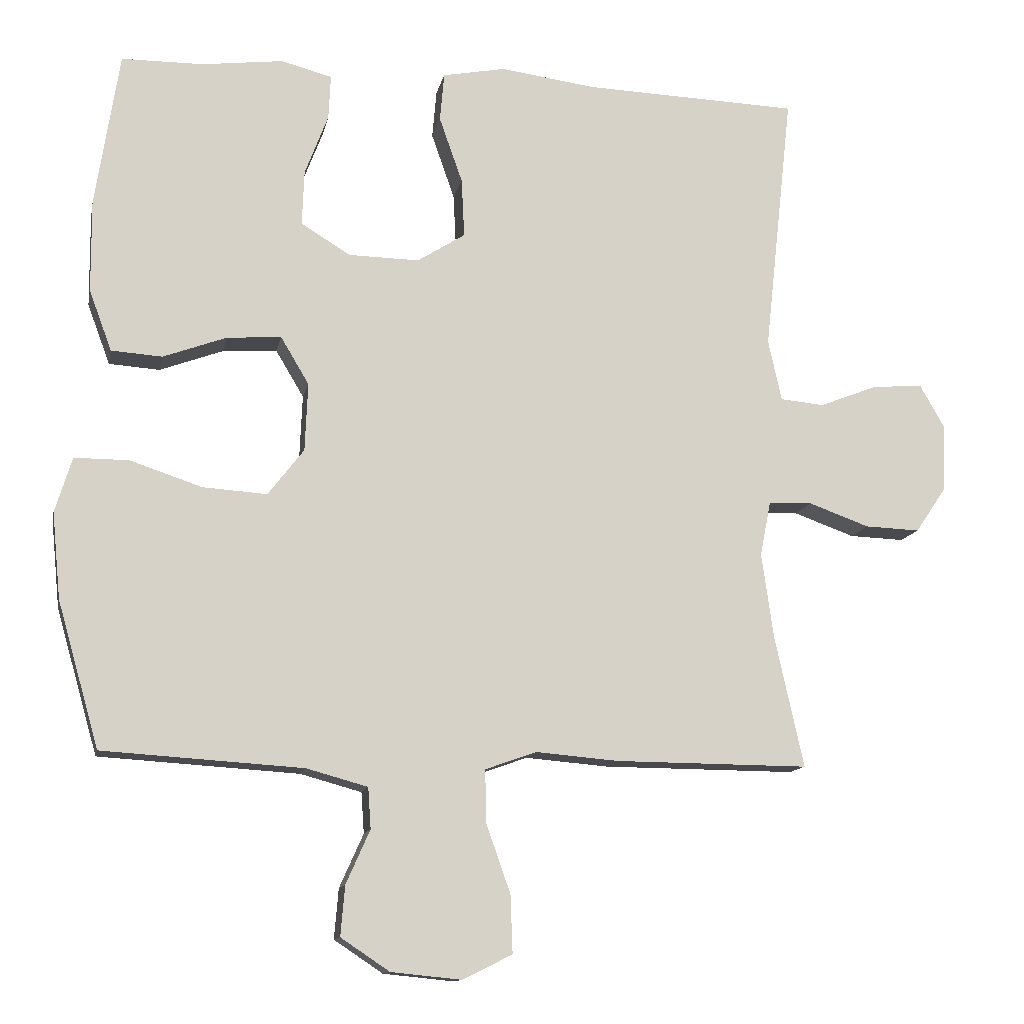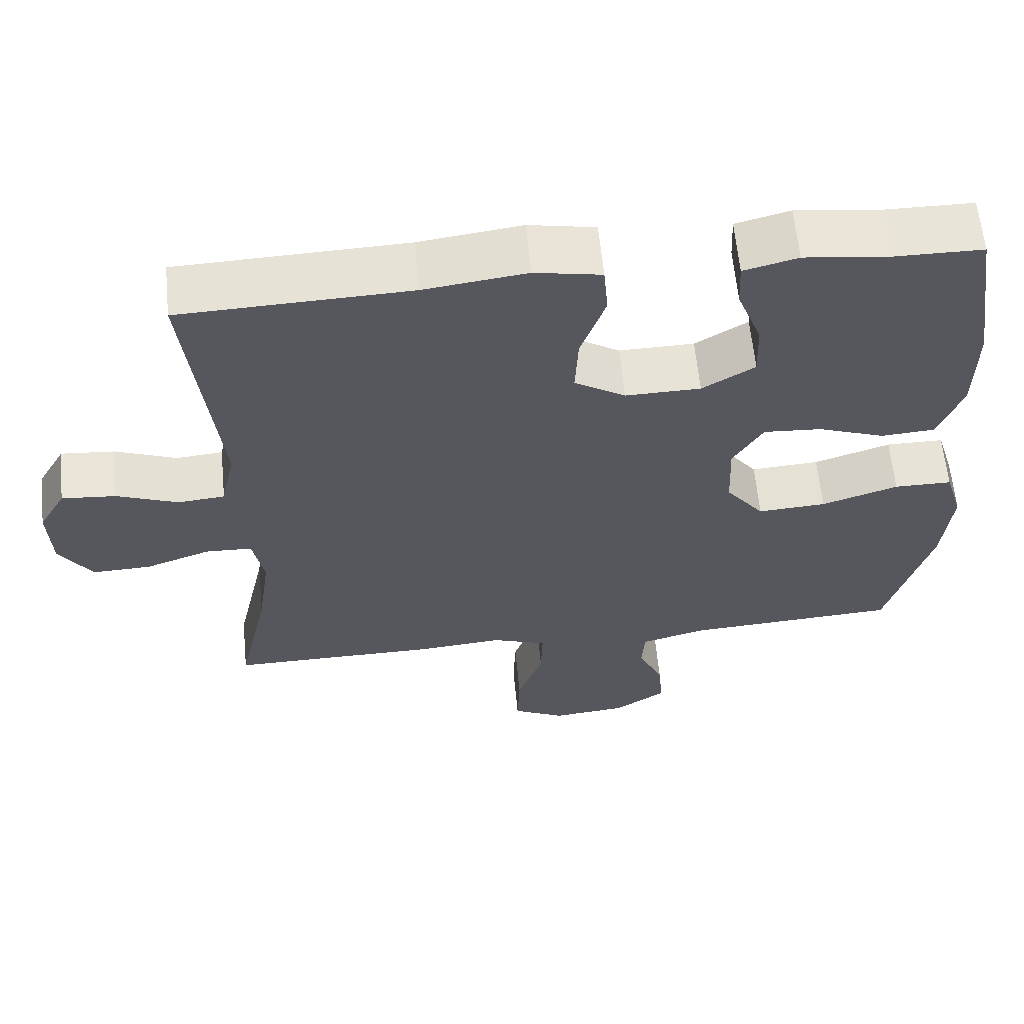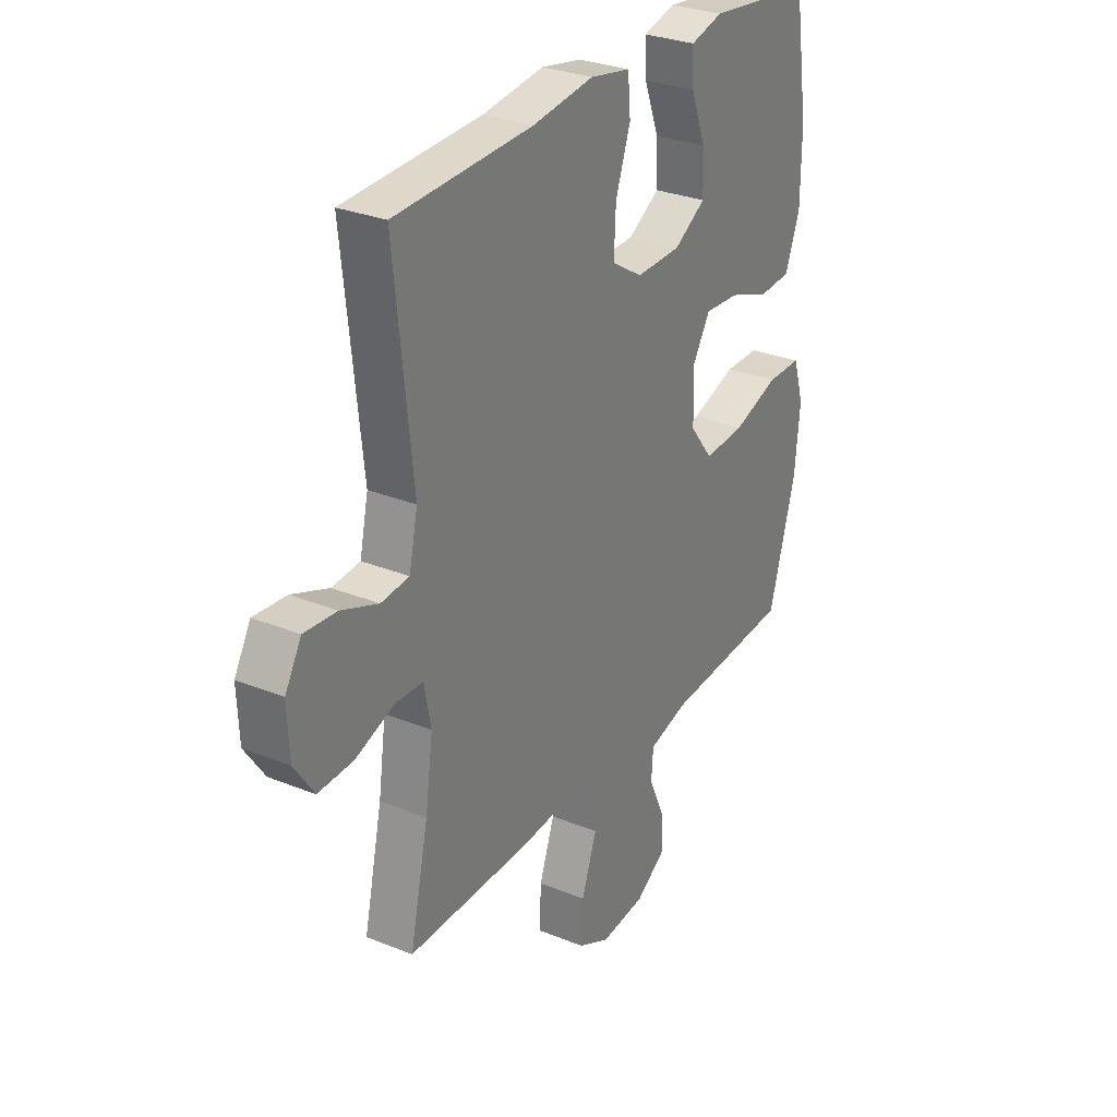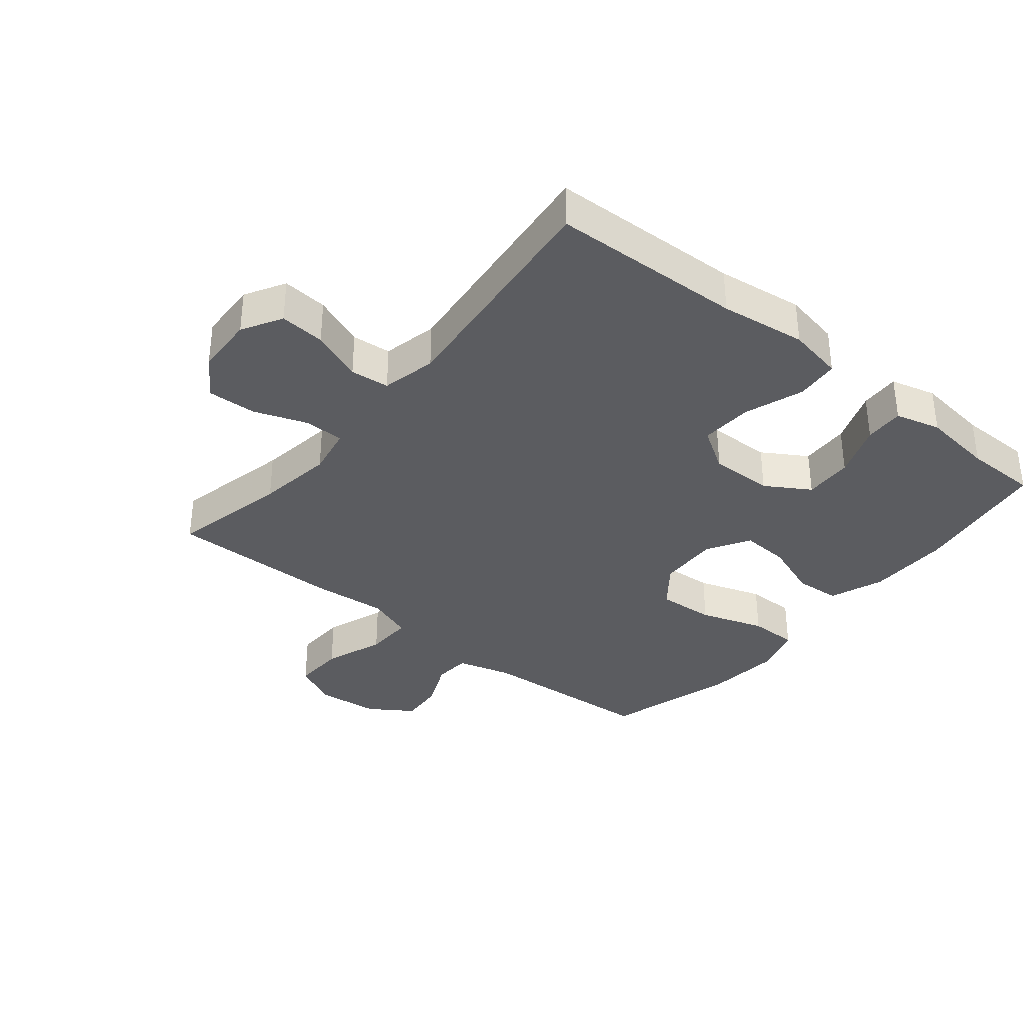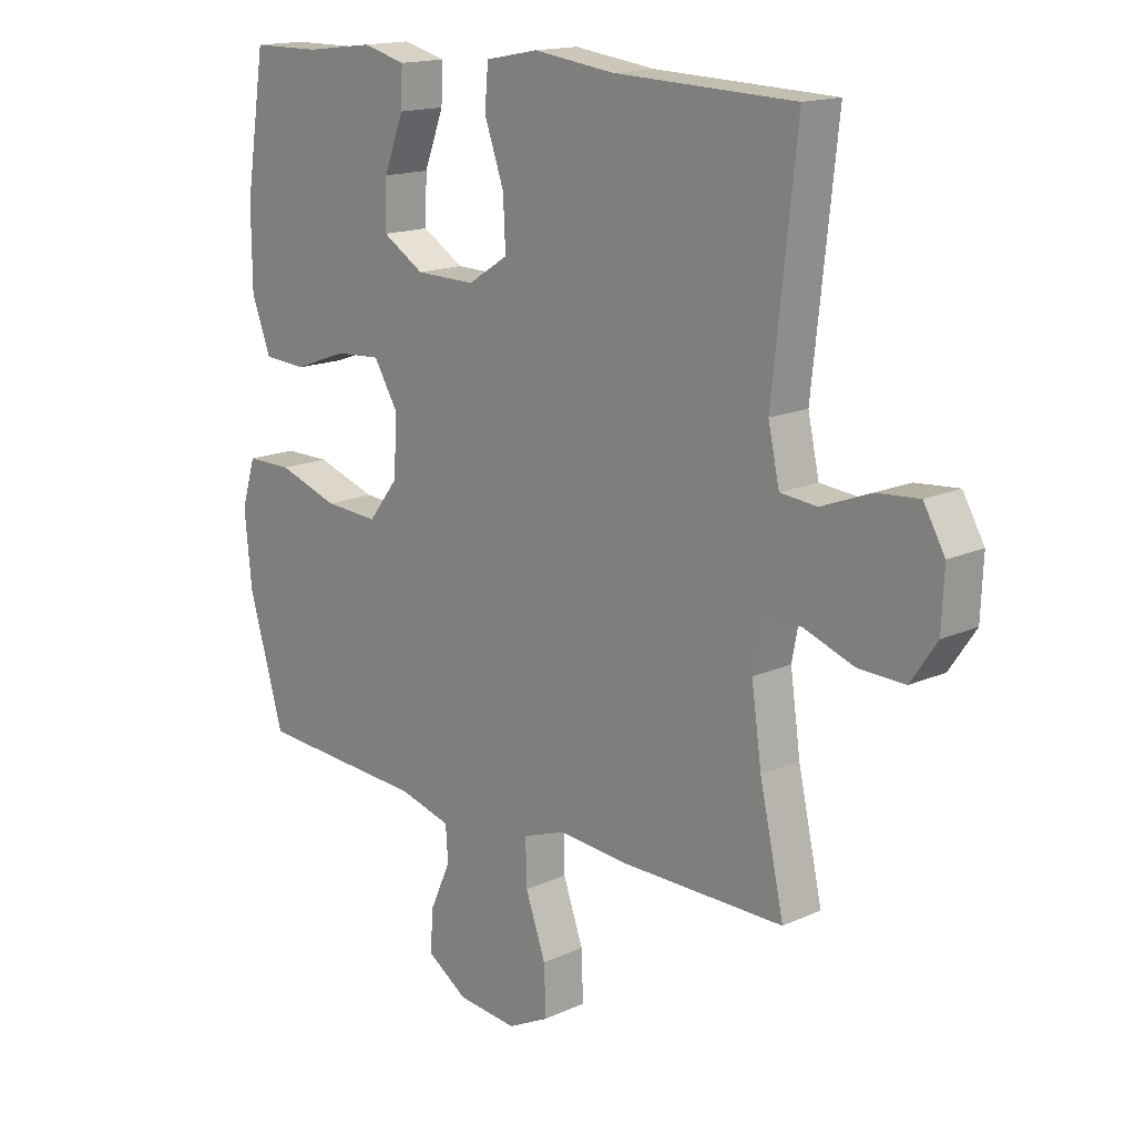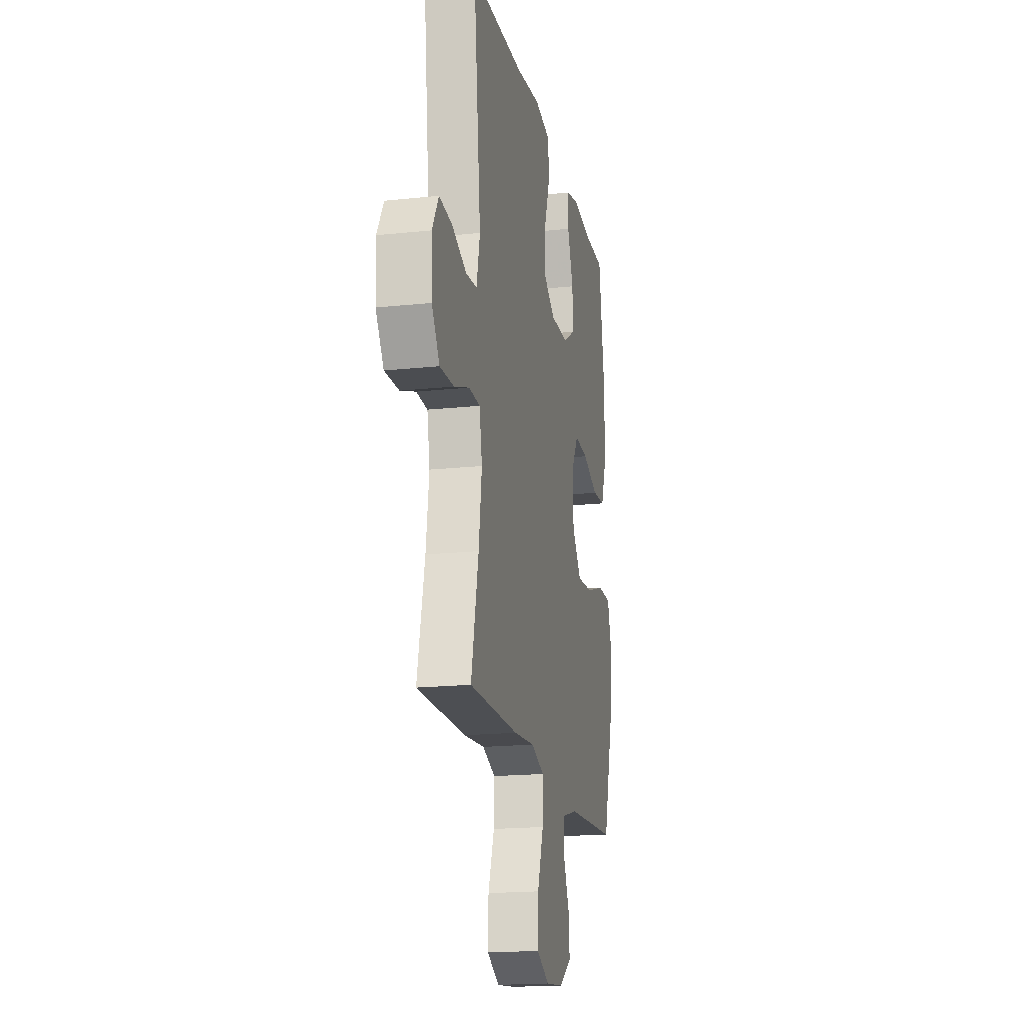
<metadata>
{"format":"obj","ext":"obj","renderer":"f3d","projection":"perspective","resolution":1024,"background":"white","views":[{"elev":-12.4,"azim":168.9,"up":"+Z"},{"elev":61.6,"azim":-5.5,"up":"+Z"},{"elev":29.5,"azim":-59.1,"up":"+Z"},{"elev":-35.2,"azim":-39.2,"up":"+Y"},{"elev":15.7,"azim":-133.4,"up":"+Z"},{"elev":-18.2,"azim":-78.3,"up":"+Z"}]}
</metadata>
<code>
v 0.5 0.07 0.5
v 0.534 0.07 0.28
v 0.533 0.07 0.149
v 0.501 0.07 0.063
v 0.429 0.07 0.058
v 0.339 0.07 0.091
v 0.262 0.07 0.096
v 0.222 0.07 0.029
v 0.226 0.07 -0.068
v 0.277 0.07 -0.134
v 0.368 0.07 -0.128
v 0.47 0.07 -0.094
v 0.547 0.07 -0.094
v 0.571 0.07 -0.172
v 0.559 0.07 -0.294
v 0.5 0.07 -0.5
v 0.216 0.07 -0.518
v 0.129 0.07 -0.542
v 0.125 0.07 -0.6
v 0.159 0.07 -0.676
v 0.165 0.07 -0.747
v 0.096 0.07 -0.793
v -0.004 0.07 -0.803
v -0.074 0.07 -0.768
v -0.071 0.07 -0.686
v -0.037 0.07 -0.59
v -0.035 0.07 -0.514
v -0.108 0.07 -0.488
v -0.225 0.07 -0.498
v -0.5 0.07 -0.5
v -0.459 0.07 -0.314
v -0.442 0.07 -0.193
v -0.457 0.07 -0.115
v -0.519 0.07 -0.113
v -0.605 0.07 -0.144
v -0.683 0.07 -0.147
v -0.727 0.07 -0.082
v -0.731 0.07 0.012
v -0.695 0.07 0.075
v -0.623 0.07 0.069
v -0.541 0.07 0.037
v -0.479 0.07 0.043
v -0.46 0.07 0.13
v -0.5 0.07 0.5
v -0.196 0.07 0.511
v -0.06 0.07 0.529
v 0.029 0.07 0.512
v 0.035 0.07 0.443
v 0.002 0.07 0.349
v -0.002 0.07 0.266
v 0.066 0.07 0.223
v 0.166 0.07 0.225
v 0.236 0.07 0.268
v 0.233 0.07 0.346
v 0.2 0.07 0.433
v 0.197 0.07 0.496
v 0.269 0.07 0.515
v 0.384 0.07 0.501
v 0.5 0 0.5
v 0.534 0 0.28
v 0.533 0 0.149
v 0.501 0 0.063
v 0.429 0 0.058
v 0.339 0 0.091
v 0.262 0 0.096
v 0.222 0 0.029
v 0.226 0 -0.068
v 0.277 0 -0.134
v 0.368 0 -0.128
v 0.47 0 -0.094
v 0.547 0 -0.094
v 0.571 0 -0.172
v 0.559 0 -0.294
v 0.5 0 -0.5
v 0.216 0 -0.518
v 0.129 0 -0.542
v 0.125 0 -0.6
v 0.159 0 -0.676
v 0.165 0 -0.747
v 0.096 0 -0.793
v -0.004 0 -0.803
v -0.074 0 -0.768
v -0.071 0 -0.686
v -0.037 0 -0.59
v -0.035 0 -0.514
v -0.108 0 -0.488
v -0.225 0 -0.498
v -0.5 0 -0.5
v -0.459 0 -0.314
v -0.442 0 -0.193
v -0.457 0 -0.115
v -0.519 0 -0.113
v -0.605 0 -0.144
v -0.683 0 -0.147
v -0.727 0 -0.082
v -0.731 0 0.012
v -0.695 0 0.075
v -0.623 0 0.069
v -0.541 0 0.037
v -0.479 0 0.043
v -0.46 0 0.13
v -0.5 0 0.5
v -0.196 0 0.511
v -0.06 0 0.529
v 0.029 0 0.512
v 0.035 0 0.443
v 0.002 0 0.349
v -0.002 0 0.266
v 0.066 0 0.223
v 0.166 0 0.225
v 0.236 0 0.268
v 0.233 0 0.346
v 0.2 0 0.433
v 0.197 0 0.496
v 0.269 0 0.515
v 0.384 0 0.501
f 55 56 57 58
f 54 55 58 1
f 53 54 1 2
f 52 53 2 3
f 51 52 3 4
f 46 47 48 49
f 45 46 49 50
f 43 44 45 50
f 42 43 50 51
f 38 39 40 41
f 38 41 42
f 37 38 42
f 34 35 36 37
f 33 34 37 42
f 32 33 42 51
f 28 29 30 31
f 27 28 31 32
f 23 24 25 26
f 23 26 27
f 22 23 27
f 19 20 21 22
f 18 19 22 27
f 17 18 27 32
f 11 12 13 14
f 10 11 14 15
f 51 4 5 6
f 51 6 7
f 32 51 7 8
f 17 32 8 9
f 10 15 16 17
f 9 10 17
f 116 115 114 113
f 59 116 113 112
f 60 59 112 111
f 61 60 111 110
f 62 61 110 109
f 107 106 105 104
f 108 107 104 103
f 108 103 102 101
f 109 108 101 100
f 99 98 97 96
f 100 99 96
f 100 96 95
f 95 94 93 92
f 100 95 92 91
f 109 100 91 90
f 89 88 87 86
f 90 89 86 85
f 84 83 82 81
f 85 84 81
f 85 81 80
f 80 79 78 77
f 85 80 77 76
f 90 85 76 75
f 72 71 70 69
f 73 72 69 68
f 64 63 62 109
f 65 64 109
f 66 65 109 90
f 67 66 90 75
f 75 74 73 68
f 75 68 67
f 1 59 60 2
f 2 60 61 3
f 3 61 62 4
f 4 62 63 5
f 5 63 64 6
f 6 64 65 7
f 7 65 66 8
f 8 66 67 9
f 9 67 68 10
f 10 68 69 11
f 11 69 70 12
f 12 70 71 13
f 13 71 72 14
f 14 72 73 15
f 15 73 74 16
f 16 74 75 17
f 17 75 76 18
f 18 76 77 19
f 19 77 78 20
f 20 78 79 21
f 21 79 80 22
f 22 80 81 23
f 23 81 82 24
f 24 82 83 25
f 25 83 84 26
f 26 84 85 27
f 27 85 86 28
f 28 86 87 29
f 29 87 88 30
f 30 88 89 31
f 31 89 90 32
f 32 90 91 33
f 33 91 92 34
f 34 92 93 35
f 35 93 94 36
f 36 94 95 37
f 37 95 96 38
f 38 96 97 39
f 39 97 98 40
f 40 98 99 41
f 41 99 100 42
f 42 100 101 43
f 43 101 102 44
f 44 102 103 45
f 45 103 104 46
f 46 104 105 47
f 47 105 106 48
f 48 106 107 49
f 49 107 108 50
f 50 108 109 51
f 51 109 110 52
f 52 110 111 53
f 53 111 112 54
f 54 112 113 55
f 55 113 114 56
f 56 114 115 57
f 57 115 116 58
f 58 116 59 1

</code>
